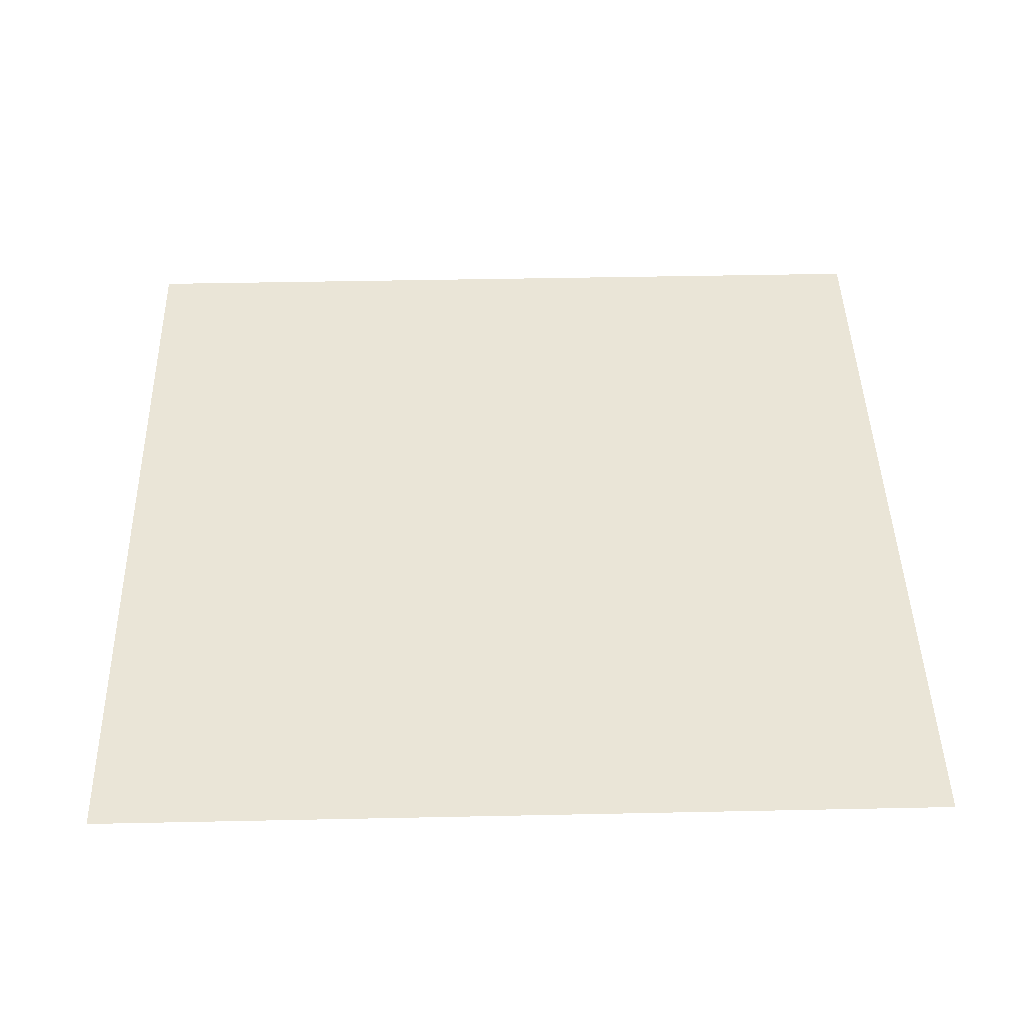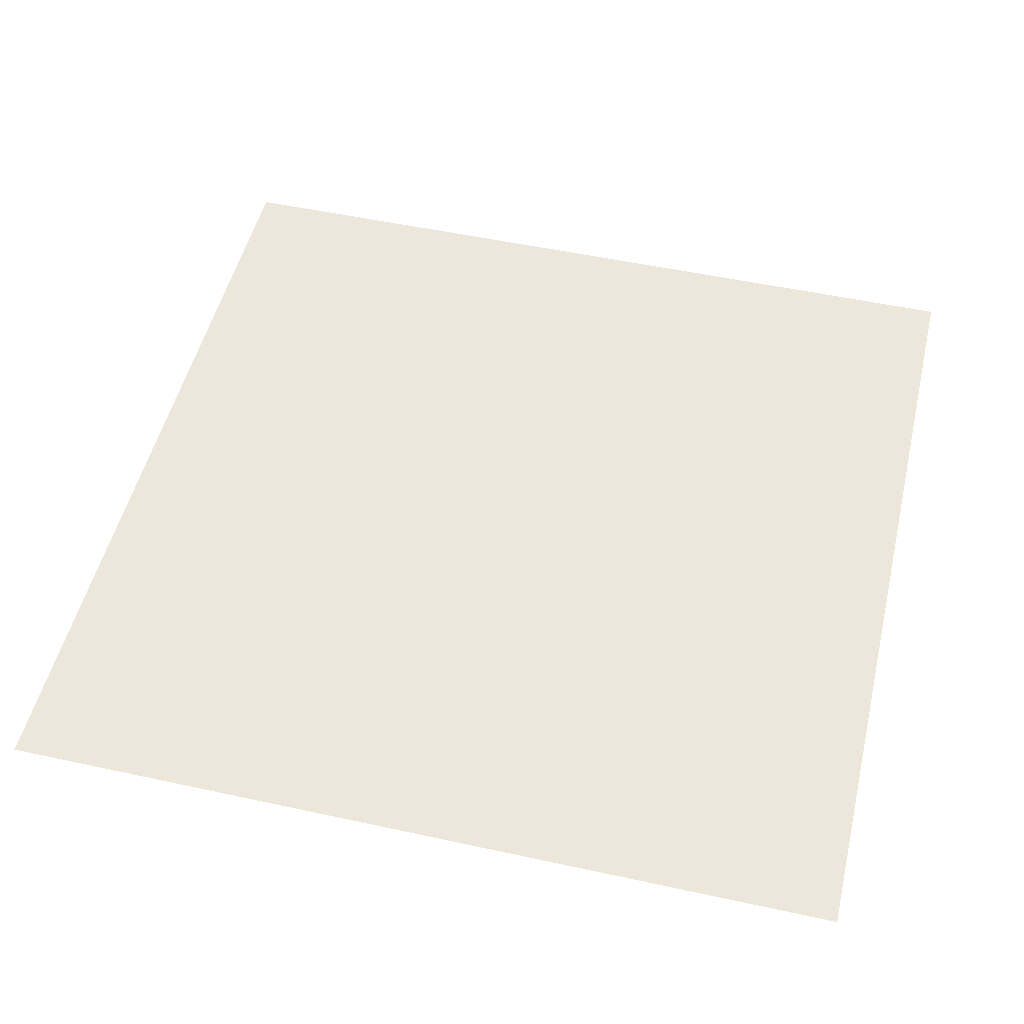
<metadata>
{"format":"obj","ext":"obj","renderer":"f3d","projection":"perspective","resolution":1024,"background":"white","views":[{"elev":44.3,"azim":178.6,"up":"+Y"},{"elev":50.9,"azim":13.4,"up":"+Y"}]}
</metadata>
<code>
o mesh
v 0 0 0
v 0 0 -1
v 0 0 -2
v 0 0 -3
v 0 0 -4
v 0 0 -5
v 0 0 -6
v 0 0 -7
v 0 0 -8
v 0 0 -9
v 0 0 -10
v 0 0 -11
v 0 0 -12
v 0 0 -13
v 0 0 -14
v 0 0 -15
v 0 0 -16
v 0 0 -17
v 0 0 -18
v 0 0 -19
v 0 0 -20
v 0 0 -21
v 0 0 -22
v 0 0 -23
v 0 0 -24
v 1 0 0
v 1 0 -1
v 1 0 -2
v 1 0 -3
v 1 0 -4
v 1 0 -5
v 1 0 -6
v 1 0 -7
v 1 0 -8
v 1 0 -9
v 1 0 -10
v 1 0 -11
v 1 0 -12
v 1 0 -13
v 1 0 -14
v 1 0 -15
v 1 0 -16
v 1 0 -17
v 1 0 -18
v 1 0 -19
v 1 0 -20
v 1 0 -21
v 1 0 -22
v 1 0 -23
v 1 0 -24
v 2 0 0
v 2 0 -1
v 2 0 -2
v 2 0 -3
v 2 0 -4
v 2 0 -5
v 2 0 -6
v 2 0 -7
v 2 0 -8
v 2 0 -9
v 2 0 -10
v 2 0 -11
v 2 0 -12
v 2 0 -13
v 2 0 -14
v 2 0 -15
v 2 0 -16
v 2 0 -17
v 2 0 -18
v 2 0 -19
v 2 0 -20
v 2 0 -21
v 2 0 -22
v 2 0 -23
v 2 0 -24
v 3 0 0
v 3 0 -1
v 3 0 -2
v 3 0 -3
v 3 0 -4
v 3 0 -5
v 3 0 -6
v 3 0 -7
v 3 0 -8
v 3 0 -9
v 3 0 -10
v 3 0 -11
v 3 0 -12
v 3 0 -13
v 3 0 -14
v 3 0 -15
v 3 0 -16
v 3 0 -17
v 3 0 -18
v 3 0 -19
v 3 0 -20
v 3 0 -21
v 3 0 -22
v 3 0 -23
v 3 0 -24
v 4 0 0
v 4 0 -1
v 4 0 -2
v 4 0 -3
v 4 0 -4
v 4 0 -5
v 4 0 -6
v 4 0 -7
v 4 0 -8
v 4 0 -9
v 4 0 -10
v 4 0 -11
v 4 0 -12
v 4 0 -13
v 4 0 -14
v 4 0 -15
v 4 0 -16
v 4 0 -17
v 4 0 -18
v 4 0 -19
v 4 0 -20
v 4 0 -21
v 4 0 -22
v 4 0 -23
v 4 0 -24
v 5 0 0
v 5 0 -1
v 5 0 -2
v 5 0 -3
v 5 0 -4
v 5 0 -5
v 5 0 -6
v 5 0 -7
v 5 0 -8
v 5 0 -9
v 5 0 -10
v 5 0 -11
v 5 0 -12
v 5 0 -13
v 5 0 -14
v 5 0 -15
v 5 0 -16
v 5 0 -17
v 5 0 -18
v 5 0 -19
v 5 0 -20
v 5 0 -21
v 5 0 -22
v 5 0 -23
v 5 0 -24
v 6 0 0
v 6 0 -1
v 6 0 -2
v 6 0 -3
v 6 0 -4
v 6 0 -5
v 6 0 -6
v 6 0 -7
v 6 0 -8
v 6 0 -9
v 6 0 -10
v 6 0 -11
v 6 0 -12
v 6 0 -13
v 6 0 -14
v 6 0 -15
v 6 0 -16
v 6 0 -17
v 6 0 -18
v 6 0 -19
v 6 0 -20
v 6 0 -21
v 6 0 -22
v 6 0 -23
v 6 0 -24
v 7 0 0
v 7 0 -1
v 7 0 -2
v 7 0 -3
v 7 0 -4
v 7 0 -5
v 7 0 -6
v 7 0 -7
v 7 0 -8
v 7 0 -9
v 7 0 -10
v 7 0 -11
v 7 0 -12
v 7 0 -13
v 7 0 -14
v 7 0 -15
v 7 0 -16
v 7 0 -17
v 7 0 -18
v 7 0 -19
v 7 0 -20
v 7 0 -21
v 7 0 -22
v 7 0 -23
v 7 0 -24
v 8 0 0
v 8 0 -1
v 8 0 -2
v 8 0 -3
v 8 0 -4
v 8 0 -5
v 8 0 -6
v 8 0 -7
v 8 0 -8
v 8 0 -9
v 8 0 -10
v 8 0 -11
v 8 0 -12
v 8 0 -13
v 8 0 -14
v 8 0 -15
v 8 0 -16
v 8 0 -17
v 8 0 -18
v 8 0 -19
v 8 0 -20
v 8 0 -21
v 8 0 -22
v 8 0 -23
v 8 0 -24
v 9 0 0
v 9 0 -1
v 9 0 -2
v 9 0 -3
v 9 0 -4
v 9 0 -5
v 9 0 -6
v 9 0 -7
v 9 0 -8
v 9 0 -9
v 9 0 -10
v 9 0 -11
v 9 0 -12
v 9 0 -13
v 9 0 -14
v 9 0 -15
v 9 0 -16
v 9 0 -17
v 9 0 -18
v 9 0 -19
v 9 0 -20
v 9 0 -21
v 9 0 -22
v 9 0 -23
v 9 0 -24
v 10 0 0
v 10 0 -1
v 10 0 -2
v 10 0 -3
v 10 0 -4
v 10 0 -5
v 10 0 -6
v 10 0 -7
v 10 0 -8
v 10 0 -9
v 10 0 -10
v 10 0 -11
v 10 0 -12
v 10 0 -13
v 10 0 -14
v 10 0 -15
v 10 0 -16
v 10 0 -17
v 10 0 -18
v 10 0 -19
v 10 0 -20
v 10 0 -21
v 10 0 -22
v 10 0 -23
v 10 0 -24
v 11 0 0
v 11 0 -1
v 11 0 -2
v 11 0 -3
v 11 0 -4
v 11 0 -5
v 11 0 -6
v 11 0 -7
v 11 0 -8
v 11 0 -9
v 11 0 -10
v 11 0 -11
v 11 0 -12
v 11 0 -13
v 11 0 -14
v 11 0 -15
v 11 0 -16
v 11 0 -17
v 11 0 -18
v 11 0 -19
v 11 0 -20
v 11 0 -21
v 11 0 -22
v 11 0 -23
v 11 0 -24
v 12 0 0
v 12 0 -1
v 12 0 -2
v 12 0 -3
v 12 0 -4
v 12 0 -5
v 12 0 -6
v 12 0 -7
v 12 0 -8
v 12 0 -9
v 12 0 -10
v 12 0 -11
v 12 0 -12
v 12 0 -13
v 12 0 -14
v 12 0 -15
v 12 0 -16
v 12 0 -17
v 12 0 -18
v 12 0 -19
v 12 0 -20
v 12 0 -21
v 12 0 -22
v 12 0 -23
v 12 0 -24
v 13 0 0
v 13 0 -1
v 13 0 -2
v 13 0 -3
v 13 0 -4
v 13 0 -5
v 13 0 -6
v 13 0 -7
v 13 0 -8
v 13 0 -9
v 13 0 -10
v 13 0 -11
v 13 0 -12
v 13 0 -13
v 13 0 -14
v 13 0 -15
v 13 0 -16
v 13 0 -17
v 13 0 -18
v 13 0 -19
v 13 0 -20
v 13 0 -21
v 13 0 -22
v 13 0 -23
v 13 0 -24
v 14 0 0
v 14 0 -1
v 14 0 -2
v 14 0 -3
v 14 0 -4
v 14 0 -5
v 14 0 -6
v 14 0 -7
v 14 0 -8
v 14 0 -9
v 14 0 -10
v 14 0 -11
v 14 0 -12
v 14 0 -13
v 14 0 -14
v 14 0 -15
v 14 0 -16
v 14 0 -17
v 14 0 -18
v 14 0 -19
v 14 0 -20
v 14 0 -21
v 14 0 -22
v 14 0 -23
v 14 0 -24
v 15 0 0
v 15 0 -1
v 15 0 -2
v 15 0 -3
v 15 0 -4
v 15 0 -5
v 15 0 -6
v 15 0 -7
v 15 0 -8
v 15 0 -9
v 15 0 -10
v 15 0 -11
v 15 0 -12
v 15 0 -13
v 15 0 -14
v 15 0 -15
v 15 0 -16
v 15 0 -17
v 15 0 -18
v 15 0 -19
v 15 0 -20
v 15 0 -21
v 15 0 -22
v 15 0 -23
v 15 0 -24
v 16 0 0
v 16 0 -1
v 16 0 -2
v 16 0 -3
v 16 0 -4
v 16 0 -5
v 16 0 -6
v 16 0 -7
v 16 0 -8
v 16 0 -9
v 16 0 -10
v 16 0 -11
v 16 0 -12
v 16 0 -13
v 16 0 -14
v 16 0 -15
v 16 0 -16
v 16 0 -17
v 16 0 -18
v 16 0 -19
v 16 0 -20
v 16 0 -21
v 16 0 -22
v 16 0 -23
v 16 0 -24
v 17 0 0
v 17 0 -1
v 17 0 -2
v 17 0 -3
v 17 0 -4
v 17 0 -5
v 17 0 -6
v 17 0 -7
v 17 0 -8
v 17 0 -9
v 17 0 -10
v 17 0 -11
v 17 0 -12
v 17 0 -13
v 17 0 -14
v 17 0 -15
v 17 0 -16
v 17 0 -17
v 17 0 -18
v 17 0 -19
v 17 0 -20
v 17 0 -21
v 17 0 -22
v 17 0 -23
v 17 0 -24
v 18 0 0
v 18 0 -1
v 18 0 -2
v 18 0 -3
v 18 0 -4
v 18 0 -5
v 18 0 -6
v 18 0 -7
v 18 0 -8
v 18 0 -9
v 18 0 -10
v 18 0 -11
v 18 0 -12
v 18 0 -13
v 18 0 -14
v 18 0 -15
v 18 0 -16
v 18 0 -17
v 18 0 -18
v 18 0 -19
v 18 0 -20
v 18 0 -21
v 18 0 -22
v 18 0 -23
v 18 0 -24
v 19 0 0
v 19 0 -1
v 19 0 -2
v 19 0 -3
v 19 0 -4
v 19 0 -5
v 19 0 -6
v 19 0 -7
v 19 0 -8
v 19 0 -9
v 19 0 -10
v 19 0 -11
v 19 0 -12
v 19 0 -13
v 19 0 -14
v 19 0 -15
v 19 0 -16
v 19 0 -17
v 19 0 -18
v 19 0 -19
v 19 0 -20
v 19 0 -21
v 19 0 -22
v 19 0 -23
v 19 0 -24
v 20 0 0
v 20 0 -1
v 20 0 -2
v 20 0 -3
v 20 0 -4
v 20 0 -5
v 20 0 -6
v 20 0 -7
v 20 0 -8
v 20 0 -9
v 20 0 -10
v 20 0 -11
v 20 0 -12
v 20 0 -13
v 20 0 -14
v 20 0 -15
v 20 0 -16
v 20 0 -17
v 20 0 -18
v 20 0 -19
v 20 0 -20
v 20 0 -21
v 20 0 -22
v 20 0 -23
v 20 0 -24
v 21 0 0
v 21 0 -1
v 21 0 -2
v 21 0 -3
v 21 0 -4
v 21 0 -5
v 21 0 -6
v 21 0 -7
v 21 0 -8
v 21 0 -9
v 21 0 -10
v 21 0 -11
v 21 0 -12
v 21 0 -13
v 21 0 -14
v 21 0 -15
v 21 0 -16
v 21 0 -17
v 21 0 -18
v 21 0 -19
v 21 0 -20
v 21 0 -21
v 21 0 -22
v 21 0 -23
v 21 0 -24
v 22 0 0
v 22 0 -1
v 22 0 -2
v 22 0 -3
v 22 0 -4
v 22 0 -5
v 22 0 -6
v 22 0 -7
v 22 0 -8
v 22 0 -9
v 22 0 -10
v 22 0 -11
v 22 0 -12
v 22 0 -13
v 22 0 -14
v 22 0 -15
v 22 0 -16
v 22 0 -17
v 22 0 -18
v 22 0 -19
v 22 0 -20
v 22 0 -21
v 22 0 -22
v 22 0 -23
v 22 0 -24
v 23 0 0
v 23 0 -1
v 23 0 -2
v 23 0 -3
v 23 0 -4
v 23 0 -5
v 23 0 -6
v 23 0 -7
v 23 0 -8
v 23 0 -9
v 23 0 -10
v 23 0 -11
v 23 0 -12
v 23 0 -13
v 23 0 -14
v 23 0 -15
v 23 0 -16
v 23 0 -17
v 23 0 -18
v 23 0 -19
v 23 0 -20
v 23 0 -21
v 23 0 -22
v 23 0 -23
v 23 0 -24
v 24 0 0
v 24 0 -1
v 24 0 -2
v 24 0 -3
v 24 0 -4
v 24 0 -5
v 24 0 -6
v 24 0 -7
v 24 0 -8
v 24 0 -9
v 24 0 -10
v 24 0 -11
v 24 0 -12
v 24 0 -13
v 24 0 -14
v 24 0 -15
v 24 0 -16
v 24 0 -17
v 24 0 -18
v 24 0 -19
v 24 0 -20
v 24 0 -21
v 24 0 -22
v 24 0 -23
v 24 0 -24
f 1 26 27 2
f 2 27 28 3
f 3 28 29 4
f 4 29 30 5
f 5 30 31 6
f 6 31 32 7
f 7 32 33 8
f 8 33 34 9
f 9 34 35 10
f 10 35 36 11
f 11 36 37 12
f 12 37 38 13
f 13 38 39 14
f 14 39 40 15
f 15 40 41 16
f 16 41 42 17
f 17 42 43 18
f 18 43 44 19
f 19 44 45 20
f 20 45 46 21
f 21 46 47 22
f 22 47 48 23
f 23 48 49 24
f 24 49 50 25
f 26 51 52 27
f 27 52 53 28
f 28 53 54 29
f 29 54 55 30
f 30 55 56 31
f 31 56 57 32
f 32 57 58 33
f 33 58 59 34
f 34 59 60 35
f 35 60 61 36
f 36 61 62 37
f 37 62 63 38
f 38 63 64 39
f 39 64 65 40
f 40 65 66 41
f 41 66 67 42
f 42 67 68 43
f 43 68 69 44
f 44 69 70 45
f 45 70 71 46
f 46 71 72 47
f 47 72 73 48
f 48 73 74 49
f 49 74 75 50
f 51 76 77 52
f 52 77 78 53
f 53 78 79 54
f 54 79 80 55
f 55 80 81 56
f 56 81 82 57
f 57 82 83 58
f 58 83 84 59
f 59 84 85 60
f 60 85 86 61
f 61 86 87 62
f 62 87 88 63
f 63 88 89 64
f 64 89 90 65
f 65 90 91 66
f 66 91 92 67
f 67 92 93 68
f 68 93 94 69
f 69 94 95 70
f 70 95 96 71
f 71 96 97 72
f 72 97 98 73
f 73 98 99 74
f 74 99 100 75
f 76 101 102 77
f 77 102 103 78
f 78 103 104 79
f 79 104 105 80
f 80 105 106 81
f 81 106 107 82
f 82 107 108 83
f 83 108 109 84
f 84 109 110 85
f 85 110 111 86
f 86 111 112 87
f 87 112 113 88
f 88 113 114 89
f 89 114 115 90
f 90 115 116 91
f 91 116 117 92
f 92 117 118 93
f 93 118 119 94
f 94 119 120 95
f 95 120 121 96
f 96 121 122 97
f 97 122 123 98
f 98 123 124 99
f 99 124 125 100
f 101 126 127 102
f 102 127 128 103
f 103 128 129 104
f 104 129 130 105
f 105 130 131 106
f 106 131 132 107
f 107 132 133 108
f 108 133 134 109
f 109 134 135 110
f 110 135 136 111
f 111 136 137 112
f 112 137 138 113
f 113 138 139 114
f 114 139 140 115
f 115 140 141 116
f 116 141 142 117
f 117 142 143 118
f 118 143 144 119
f 119 144 145 120
f 120 145 146 121
f 121 146 147 122
f 122 147 148 123
f 123 148 149 124
f 124 149 150 125
f 126 151 152 127
f 127 152 153 128
f 128 153 154 129
f 129 154 155 130
f 130 155 156 131
f 131 156 157 132
f 132 157 158 133
f 133 158 159 134
f 134 159 160 135
f 135 160 161 136
f 136 161 162 137
f 137 162 163 138
f 138 163 164 139
f 139 164 165 140
f 140 165 166 141
f 141 166 167 142
f 142 167 168 143
f 143 168 169 144
f 144 169 170 145
f 145 170 171 146
f 146 171 172 147
f 147 172 173 148
f 148 173 174 149
f 149 174 175 150
f 151 176 177 152
f 152 177 178 153
f 153 178 179 154
f 154 179 180 155
f 155 180 181 156
f 156 181 182 157
f 157 182 183 158
f 158 183 184 159
f 159 184 185 160
f 160 185 186 161
f 161 186 187 162
f 162 187 188 163
f 163 188 189 164
f 164 189 190 165
f 165 190 191 166
f 166 191 192 167
f 167 192 193 168
f 168 193 194 169
f 169 194 195 170
f 170 195 196 171
f 171 196 197 172
f 172 197 198 173
f 173 198 199 174
f 174 199 200 175
f 176 201 202 177
f 177 202 203 178
f 178 203 204 179
f 179 204 205 180
f 180 205 206 181
f 181 206 207 182
f 182 207 208 183
f 183 208 209 184
f 184 209 210 185
f 185 210 211 186
f 186 211 212 187
f 187 212 213 188
f 188 213 214 189
f 189 214 215 190
f 190 215 216 191
f 191 216 217 192
f 192 217 218 193
f 193 218 219 194
f 194 219 220 195
f 195 220 221 196
f 196 221 222 197
f 197 222 223 198
f 198 223 224 199
f 199 224 225 200
f 201 226 227 202
f 202 227 228 203
f 203 228 229 204
f 204 229 230 205
f 205 230 231 206
f 206 231 232 207
f 207 232 233 208
f 208 233 234 209
f 209 234 235 210
f 210 235 236 211
f 211 236 237 212
f 212 237 238 213
f 213 238 239 214
f 214 239 240 215
f 215 240 241 216
f 216 241 242 217
f 217 242 243 218
f 218 243 244 219
f 219 244 245 220
f 220 245 246 221
f 221 246 247 222
f 222 247 248 223
f 223 248 249 224
f 224 249 250 225
f 226 251 252 227
f 227 252 253 228
f 228 253 254 229
f 229 254 255 230
f 230 255 256 231
f 231 256 257 232
f 232 257 258 233
f 233 258 259 234
f 234 259 260 235
f 235 260 261 236
f 236 261 262 237
f 237 262 263 238
f 238 263 264 239
f 239 264 265 240
f 240 265 266 241
f 241 266 267 242
f 242 267 268 243
f 243 268 269 244
f 244 269 270 245
f 245 270 271 246
f 246 271 272 247
f 247 272 273 248
f 248 273 274 249
f 249 274 275 250
f 251 276 277 252
f 252 277 278 253
f 253 278 279 254
f 254 279 280 255
f 255 280 281 256
f 256 281 282 257
f 257 282 283 258
f 258 283 284 259
f 259 284 285 260
f 260 285 286 261
f 261 286 287 262
f 262 287 288 263
f 263 288 289 264
f 264 289 290 265
f 265 290 291 266
f 266 291 292 267
f 267 292 293 268
f 268 293 294 269
f 269 294 295 270
f 270 295 296 271
f 271 296 297 272
f 272 297 298 273
f 273 298 299 274
f 274 299 300 275
f 276 301 302 277
f 277 302 303 278
f 278 303 304 279
f 279 304 305 280
f 280 305 306 281
f 281 306 307 282
f 282 307 308 283
f 283 308 309 284
f 284 309 310 285
f 285 310 311 286
f 286 311 312 287
f 287 312 313 288
f 288 313 314 289
f 289 314 315 290
f 290 315 316 291
f 291 316 317 292
f 292 317 318 293
f 293 318 319 294
f 294 319 320 295
f 295 320 321 296
f 296 321 322 297
f 297 322 323 298
f 298 323 324 299
f 299 324 325 300
f 301 326 327 302
f 302 327 328 303
f 303 328 329 304
f 304 329 330 305
f 305 330 331 306
f 306 331 332 307
f 307 332 333 308
f 308 333 334 309
f 309 334 335 310
f 310 335 336 311
f 311 336 337 312
f 312 337 338 313
f 313 338 339 314
f 314 339 340 315
f 315 340 341 316
f 316 341 342 317
f 317 342 343 318
f 318 343 344 319
f 319 344 345 320
f 320 345 346 321
f 321 346 347 322
f 322 347 348 323
f 323 348 349 324
f 324 349 350 325
f 326 351 352 327
f 327 352 353 328
f 328 353 354 329
f 329 354 355 330
f 330 355 356 331
f 331 356 357 332
f 332 357 358 333
f 333 358 359 334
f 334 359 360 335
f 335 360 361 336
f 336 361 362 337
f 337 362 363 338
f 338 363 364 339
f 339 364 365 340
f 340 365 366 341
f 341 366 367 342
f 342 367 368 343
f 343 368 369 344
f 344 369 370 345
f 345 370 371 346
f 346 371 372 347
f 347 372 373 348
f 348 373 374 349
f 349 374 375 350
f 351 376 377 352
f 352 377 378 353
f 353 378 379 354
f 354 379 380 355
f 355 380 381 356
f 356 381 382 357
f 357 382 383 358
f 358 383 384 359
f 359 384 385 360
f 360 385 386 361
f 361 386 387 362
f 362 387 388 363
f 363 388 389 364
f 364 389 390 365
f 365 390 391 366
f 366 391 392 367
f 367 392 393 368
f 368 393 394 369
f 369 394 395 370
f 370 395 396 371
f 371 396 397 372
f 372 397 398 373
f 373 398 399 374
f 374 399 400 375
f 376 401 402 377
f 377 402 403 378
f 378 403 404 379
f 379 404 405 380
f 380 405 406 381
f 381 406 407 382
f 382 407 408 383
f 383 408 409 384
f 384 409 410 385
f 385 410 411 386
f 386 411 412 387
f 387 412 413 388
f 388 413 414 389
f 389 414 415 390
f 390 415 416 391
f 391 416 417 392
f 392 417 418 393
f 393 418 419 394
f 394 419 420 395
f 395 420 421 396
f 396 421 422 397
f 397 422 423 398
f 398 423 424 399
f 399 424 425 400
f 401 426 427 402
f 402 427 428 403
f 403 428 429 404
f 404 429 430 405
f 405 430 431 406
f 406 431 432 407
f 407 432 433 408
f 408 433 434 409
f 409 434 435 410
f 410 435 436 411
f 411 436 437 412
f 412 437 438 413
f 413 438 439 414
f 414 439 440 415
f 415 440 441 416
f 416 441 442 417
f 417 442 443 418
f 418 443 444 419
f 419 444 445 420
f 420 445 446 421
f 421 446 447 422
f 422 447 448 423
f 423 448 449 424
f 424 449 450 425
f 426 451 452 427
f 427 452 453 428
f 428 453 454 429
f 429 454 455 430
f 430 455 456 431
f 431 456 457 432
f 432 457 458 433
f 433 458 459 434
f 434 459 460 435
f 435 460 461 436
f 436 461 462 437
f 437 462 463 438
f 438 463 464 439
f 439 464 465 440
f 440 465 466 441
f 441 466 467 442
f 442 467 468 443
f 443 468 469 444
f 444 469 470 445
f 445 470 471 446
f 446 471 472 447
f 447 472 473 448
f 448 473 474 449
f 449 474 475 450
f 451 476 477 452
f 452 477 478 453
f 453 478 479 454
f 454 479 480 455
f 455 480 481 456
f 456 481 482 457
f 457 482 483 458
f 458 483 484 459
f 459 484 485 460
f 460 485 486 461
f 461 486 487 462
f 462 487 488 463
f 463 488 489 464
f 464 489 490 465
f 465 490 491 466
f 466 491 492 467
f 467 492 493 468
f 468 493 494 469
f 469 494 495 470
f 470 495 496 471
f 471 496 497 472
f 472 497 498 473
f 473 498 499 474
f 474 499 500 475
f 476 501 502 477
f 477 502 503 478
f 478 503 504 479
f 479 504 505 480
f 480 505 506 481
f 481 506 507 482
f 482 507 508 483
f 483 508 509 484
f 484 509 510 485
f 485 510 511 486
f 486 511 512 487
f 487 512 513 488
f 488 513 514 489
f 489 514 515 490
f 490 515 516 491
f 491 516 517 492
f 492 517 518 493
f 493 518 519 494
f 494 519 520 495
f 495 520 521 496
f 496 521 522 497
f 497 522 523 498
f 498 523 524 499
f 499 524 525 500
f 501 526 527 502
f 502 527 528 503
f 503 528 529 504
f 504 529 530 505
f 505 530 531 506
f 506 531 532 507
f 507 532 533 508
f 508 533 534 509
f 509 534 535 510
f 510 535 536 511
f 511 536 537 512
f 512 537 538 513
f 513 538 539 514
f 514 539 540 515
f 515 540 541 516
f 516 541 542 517
f 517 542 543 518
f 518 543 544 519
f 519 544 545 520
f 520 545 546 521
f 521 546 547 522
f 522 547 548 523
f 523 548 549 524
f 524 549 550 525
f 526 551 552 527
f 527 552 553 528
f 528 553 554 529
f 529 554 555 530
f 530 555 556 531
f 531 556 557 532
f 532 557 558 533
f 533 558 559 534
f 534 559 560 535
f 535 560 561 536
f 536 561 562 537
f 537 562 563 538
f 538 563 564 539
f 539 564 565 540
f 540 565 566 541
f 541 566 567 542
f 542 567 568 543
f 543 568 569 544
f 544 569 570 545
f 545 570 571 546
f 546 571 572 547
f 547 572 573 548
f 548 573 574 549
f 549 574 575 550
f 551 576 577 552
f 552 577 578 553
f 553 578 579 554
f 554 579 580 555
f 555 580 581 556
f 556 581 582 557
f 557 582 583 558
f 558 583 584 559
f 559 584 585 560
f 560 585 586 561
f 561 586 587 562
f 562 587 588 563
f 563 588 589 564
f 564 589 590 565
f 565 590 591 566
f 566 591 592 567
f 567 592 593 568
f 568 593 594 569
f 569 594 595 570
f 570 595 596 571
f 571 596 597 572
f 572 597 598 573
f 573 598 599 574
f 574 599 600 575
f 576 601 602 577
f 577 602 603 578
f 578 603 604 579
f 579 604 605 580
f 580 605 606 581
f 581 606 607 582
f 582 607 608 583
f 583 608 609 584
f 584 609 610 585
f 585 610 611 586
f 586 611 612 587
f 587 612 613 588
f 588 613 614 589
f 589 614 615 590
f 590 615 616 591
f 591 616 617 592
f 592 617 618 593
f 593 618 619 594
f 594 619 620 595
f 595 620 621 596
f 596 621 622 597
f 597 622 623 598
f 598 623 624 599
f 599 624 625 600

</code>
